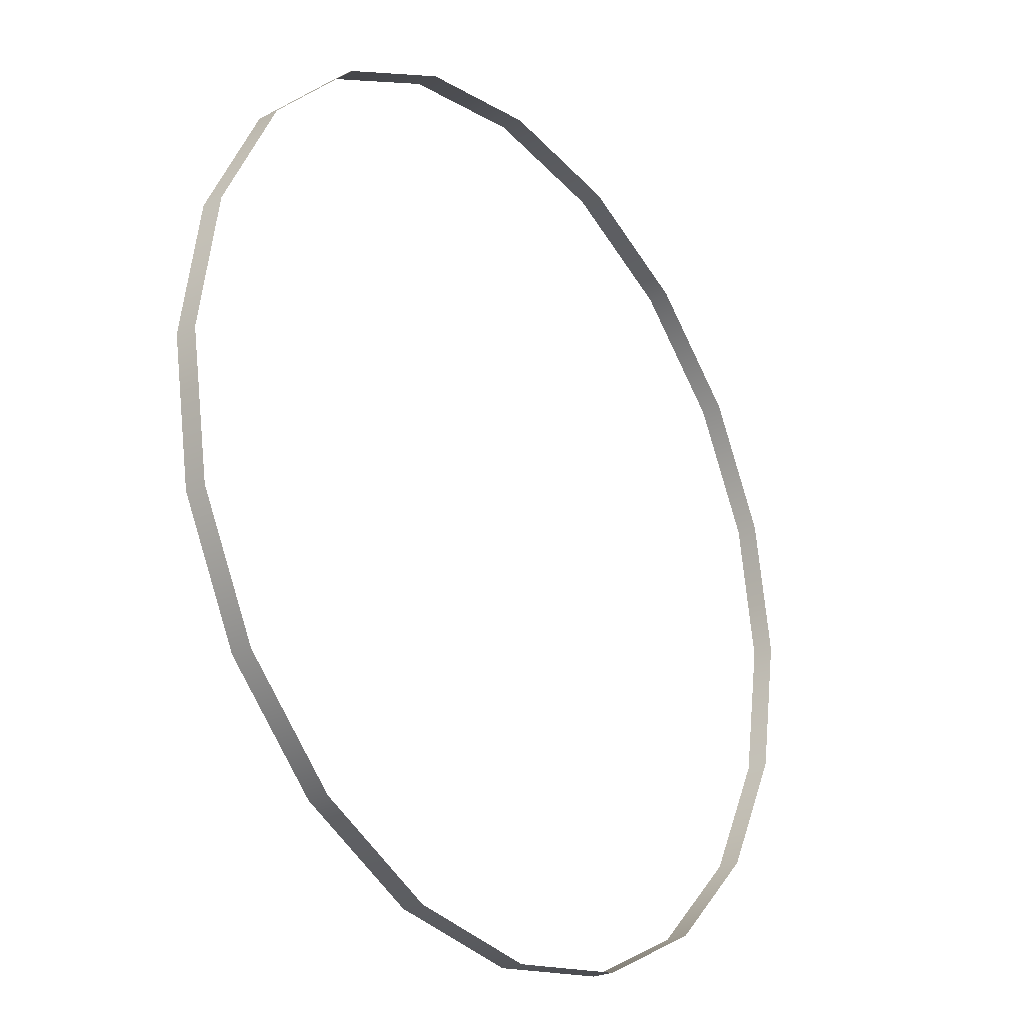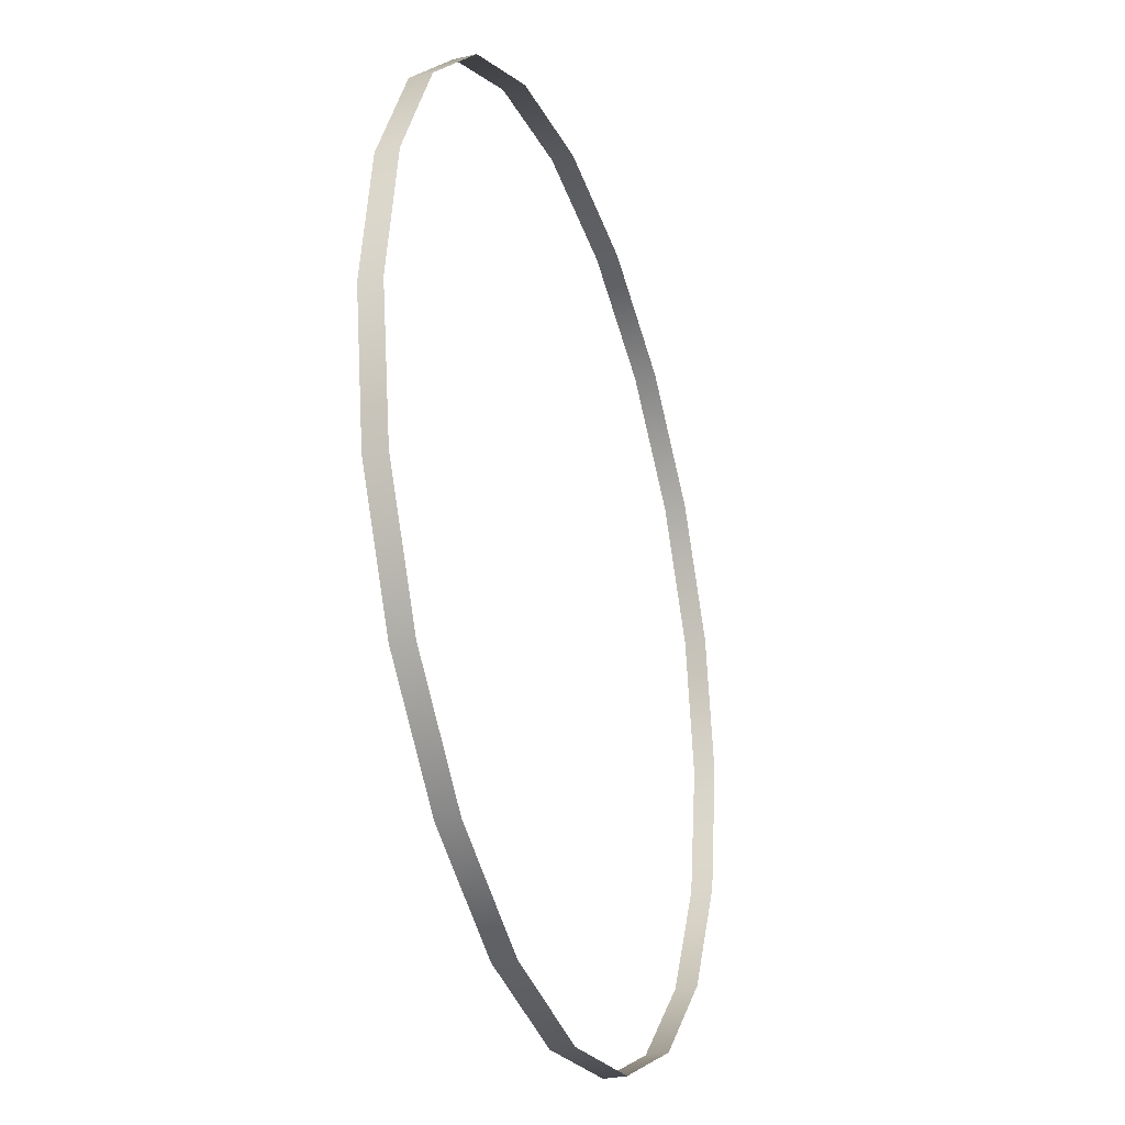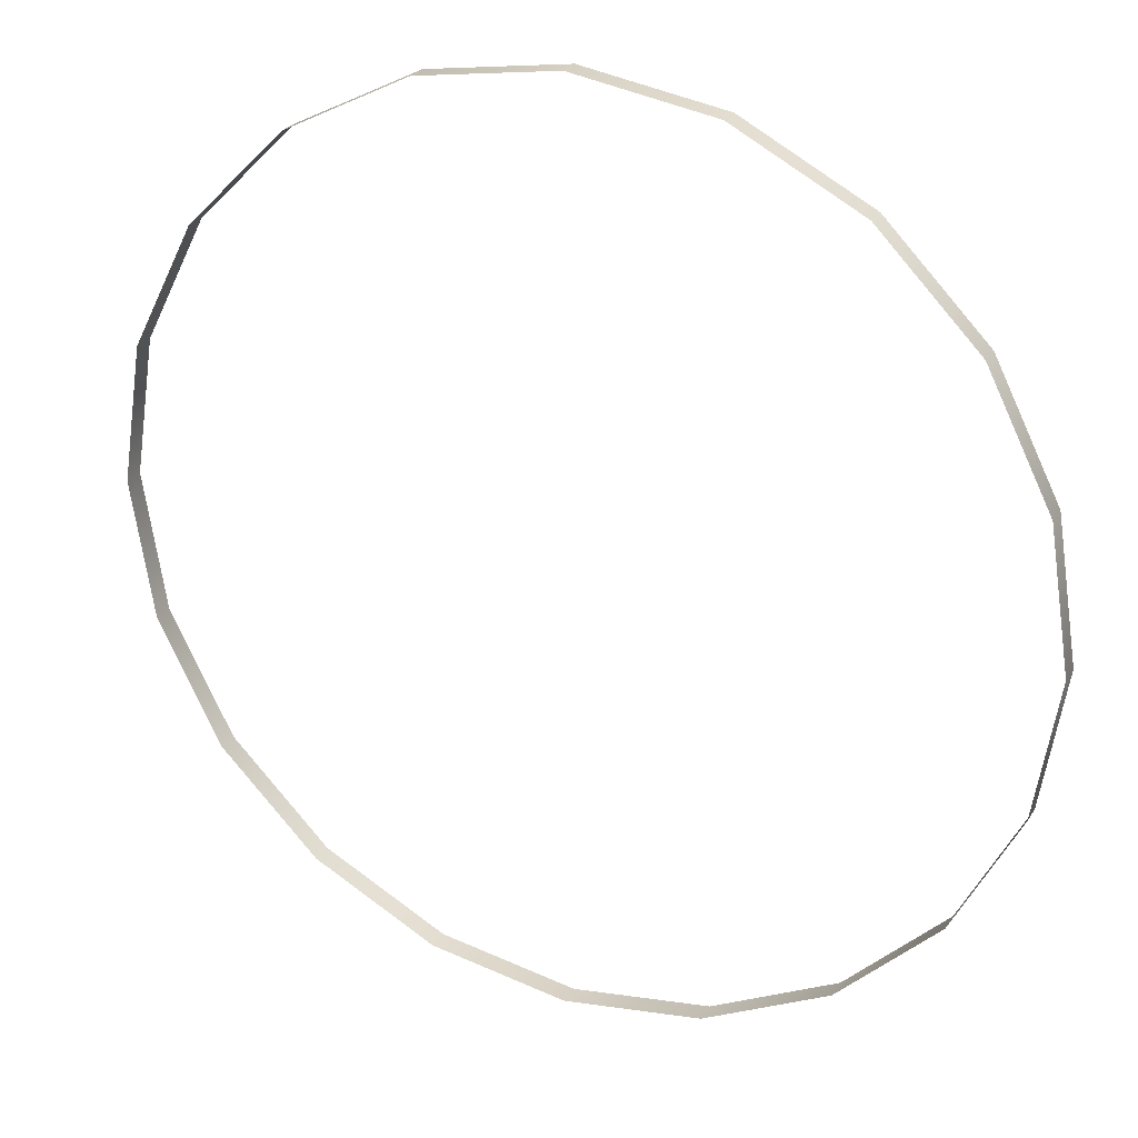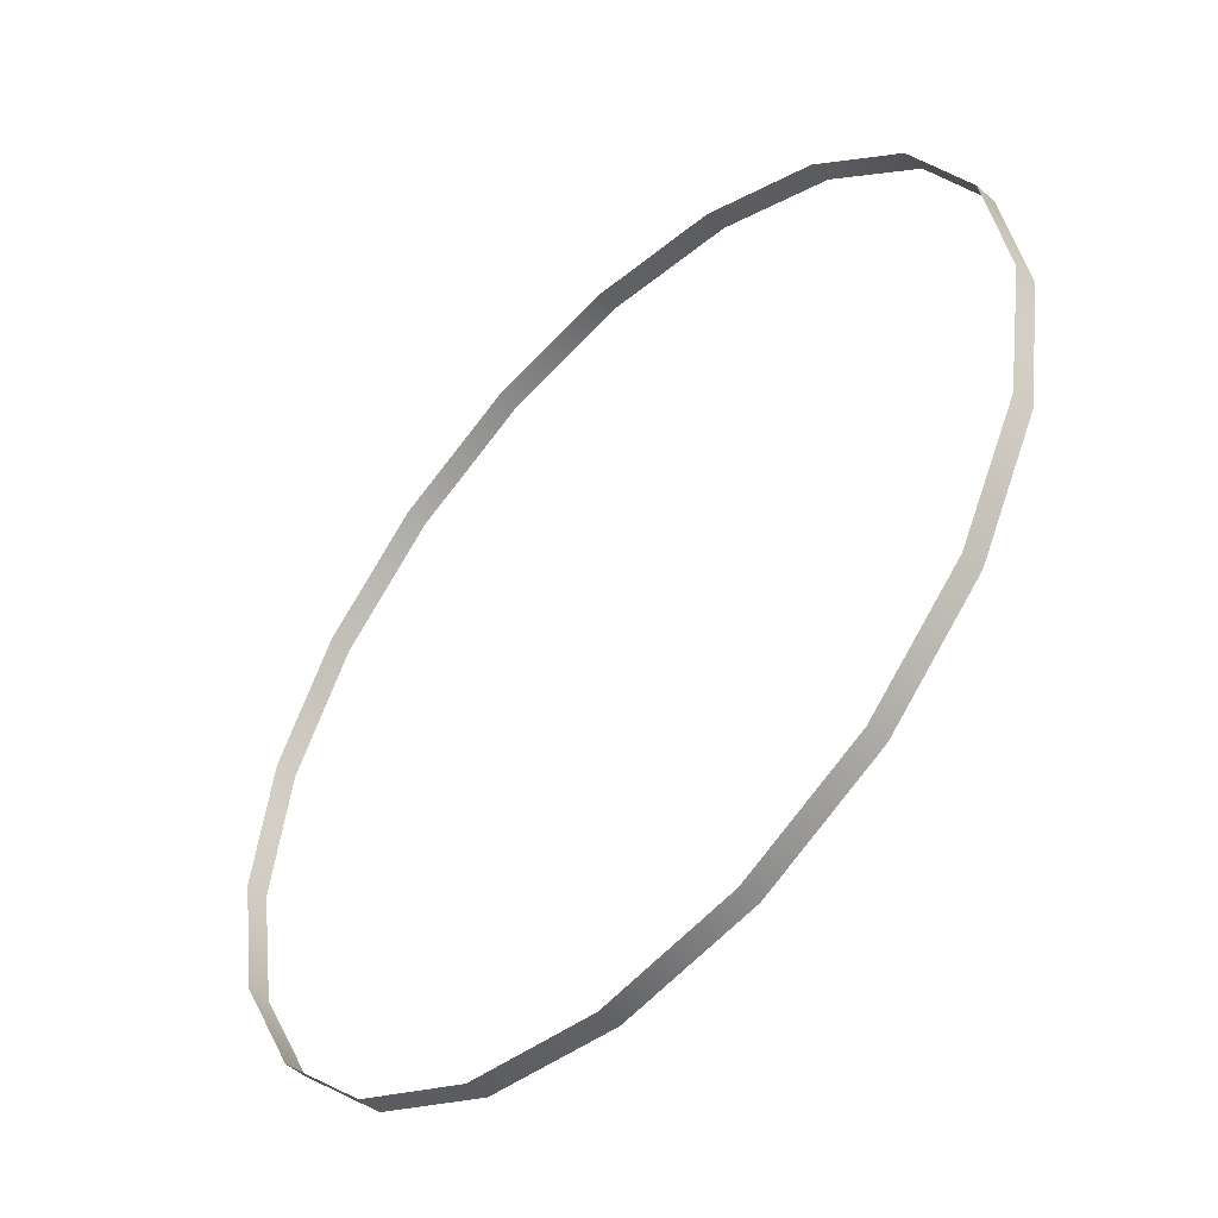
<metadata>
{"format":"obj","ext":"obj","renderer":"f3d","projection":"perspective","resolution":1024,"background":"white","views":[{"elev":-25.5,"azim":127.7,"up":"+Z"},{"elev":-29.9,"azim":-71.3,"up":"+Z"},{"elev":26.6,"azim":-154.7,"up":"+Z"},{"elev":-50.3,"azim":46.2,"up":"+Z"}]}
</metadata>
<code>
o RING_standardSurface1_0
v -0.6313 -2.217 -0.3006
v -0.7521 -2.217 -0.5377
v -0.7521 -2.176 -0.5377
v -0.6313 -2.176 -0.3006
v -0.9403 -2.217 -0.7259
v -0.9403 -2.176 -0.7259
v -1.177 -2.217 -0.8467
v -1.177 -2.176 -0.8467
v -1.44 -2.217 -0.8883
v -1.44 -2.176 -0.8883
v -1.703 -2.217 -0.8467
v -1.703 -2.176 -0.8467
v -1.94 -2.217 -0.7259
v -1.94 -2.176 -0.7259
v -1.94 -2.217 -0.7259
v -2.128 -2.217 -0.5377
v -2.128 -2.176 -0.5377
v -1.94 -2.176 -0.7259
v -2.249 -2.217 -0.3006
v -2.249 -2.176 -0.3006
v -2.291 -2.217 -0.03771
v -2.291 -2.176 -0.03771
v -2.249 -2.217 0.2251
v -2.249 -2.176 0.2251
v -2.128 -2.217 0.4623
v -2.128 -2.176 0.4623
v -1.94 -2.217 0.6504
v -1.94 -2.176 0.6504
v -1.703 -2.217 0.7713
v -1.703 -2.176 0.7713
v -1.44 -2.217 0.8129
v -1.44 -2.176 0.8129
v -1.177 -2.217 0.7713
v -1.177 -2.176 0.7713
v -0.9403 -2.217 0.6504
v -0.9403 -2.176 0.6504
v -0.7521 -2.217 0.4623
v -0.7521 -2.176 0.4623
v -0.6313 -2.217 0.2251
v -0.6313 -2.176 0.2251
v -0.5896 -2.217 -0.03771
v -0.5896 -2.176 -0.03771
f 1 2 3
f 1 3 4
f 2 5 6
f 2 6 3
f 5 7 8
f 5 8 6
f 7 9 10
f 7 10 8
f 9 11 12
f 9 12 10
f 11 13 14
f 11 14 12
f 15 16 17
f 15 17 18
f 16 19 20
f 16 20 17
f 19 21 22
f 19 22 20
f 21 23 24
f 21 24 22
f 23 25 26
f 23 26 24
f 25 27 28
f 25 28 26
f 27 29 30
f 27 30 28
f 29 31 32
f 29 32 30
f 31 33 34
f 31 34 32
f 33 35 36
f 33 36 34
f 35 37 38
f 35 38 36
f 37 39 40
f 37 40 38
f 39 41 42
f 39 42 40
f 41 1 4
f 41 4 42

</code>
